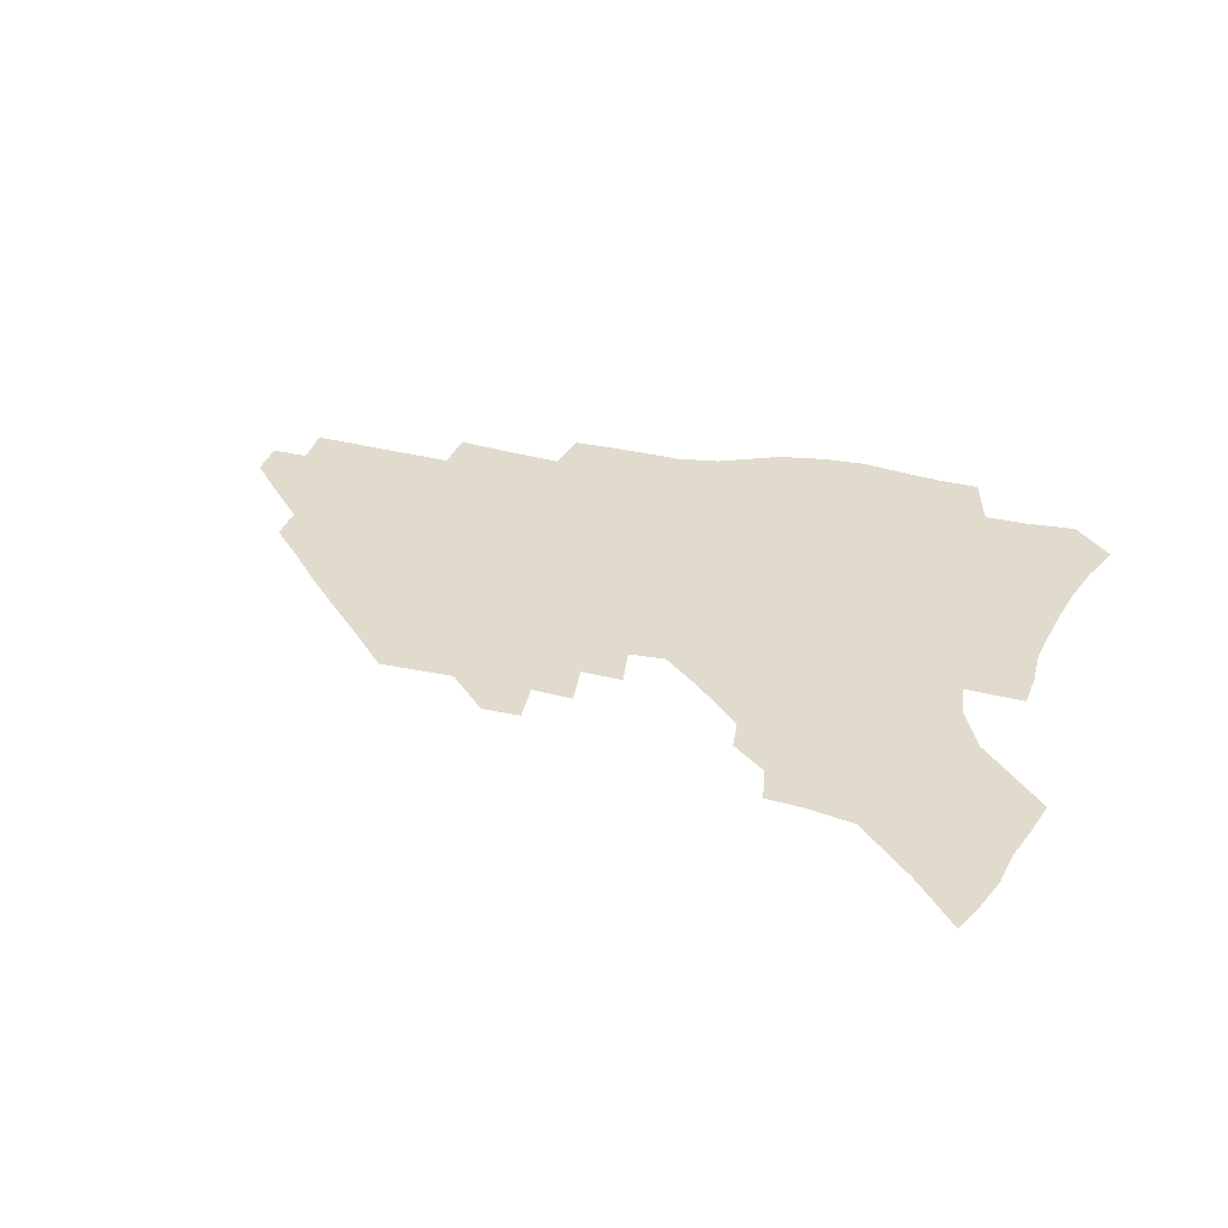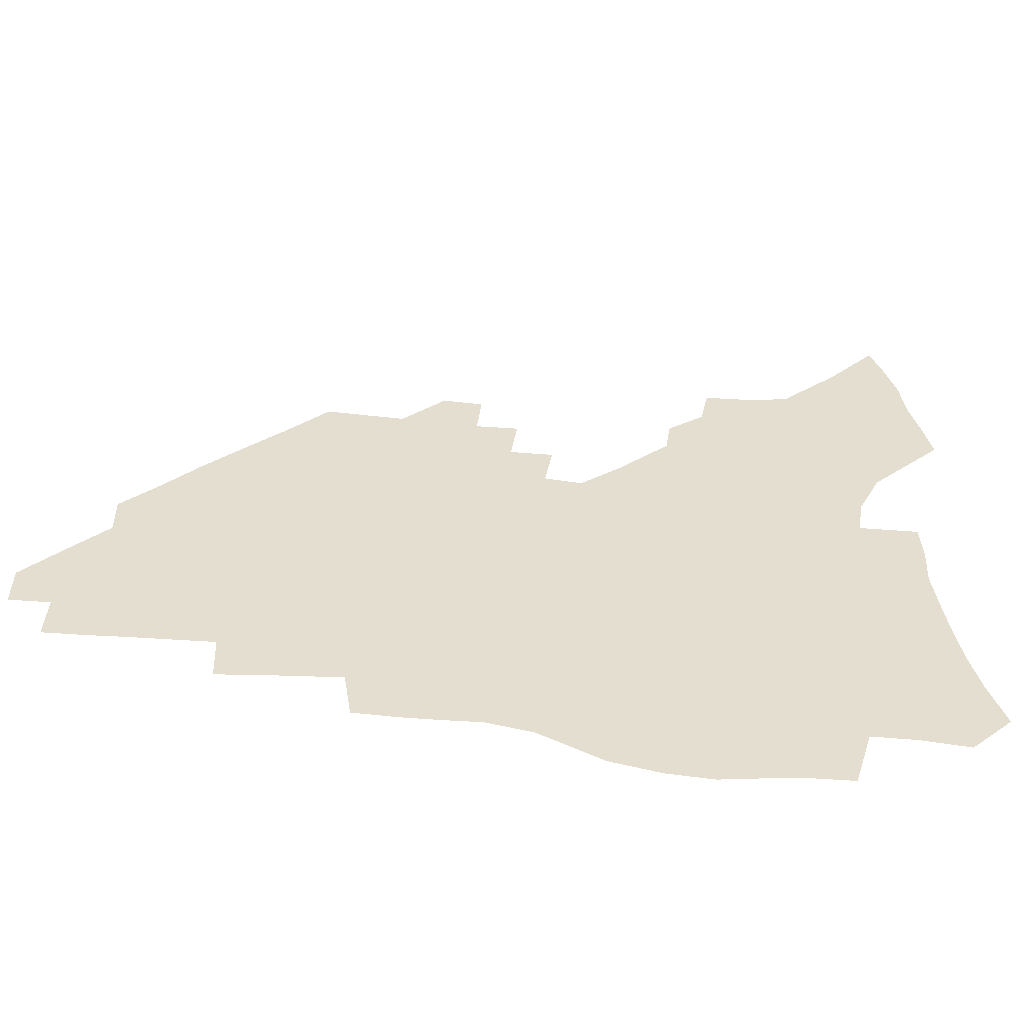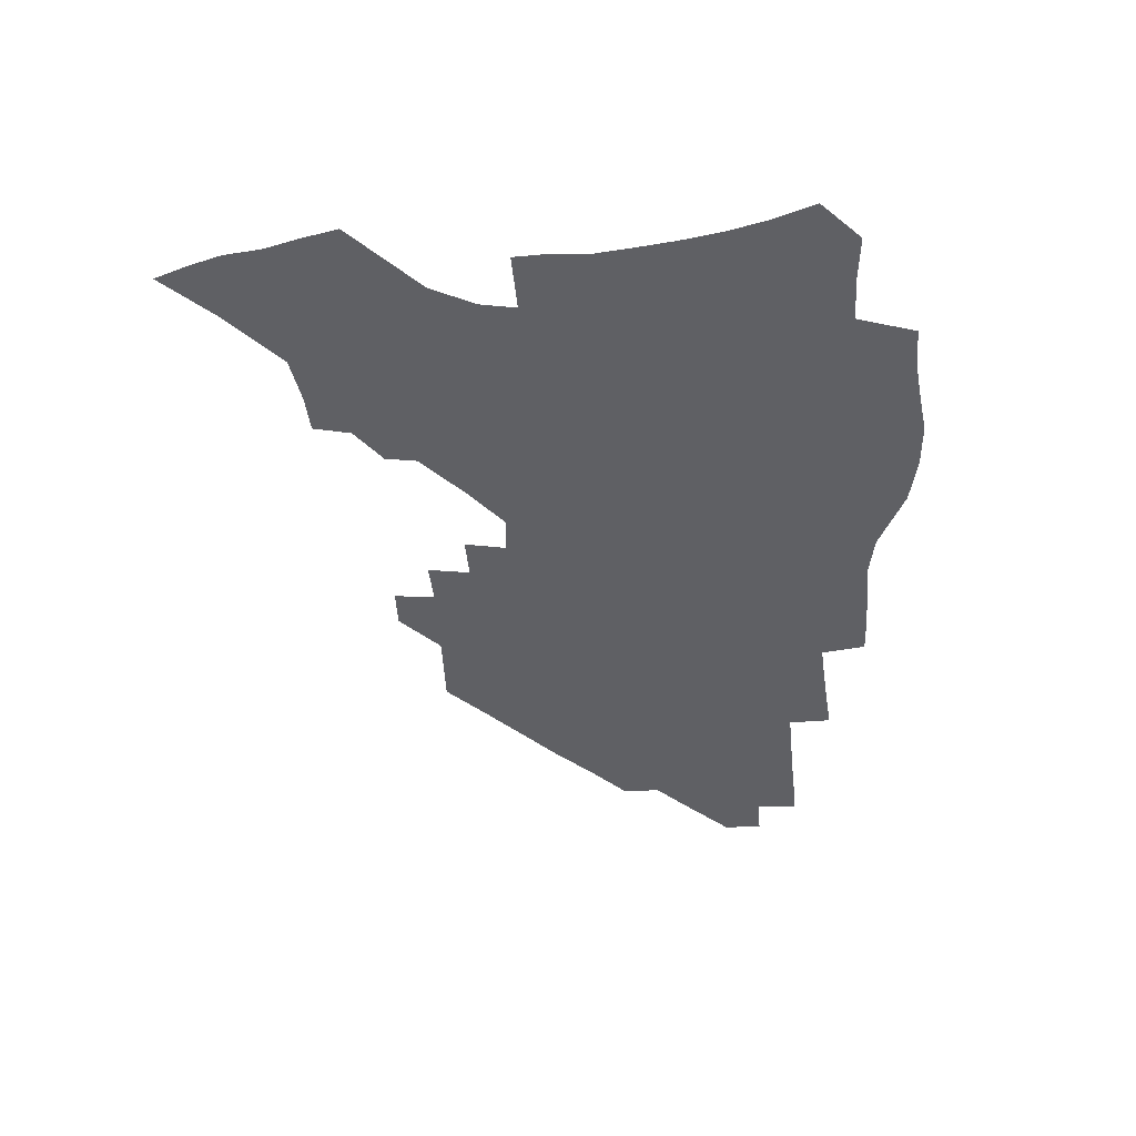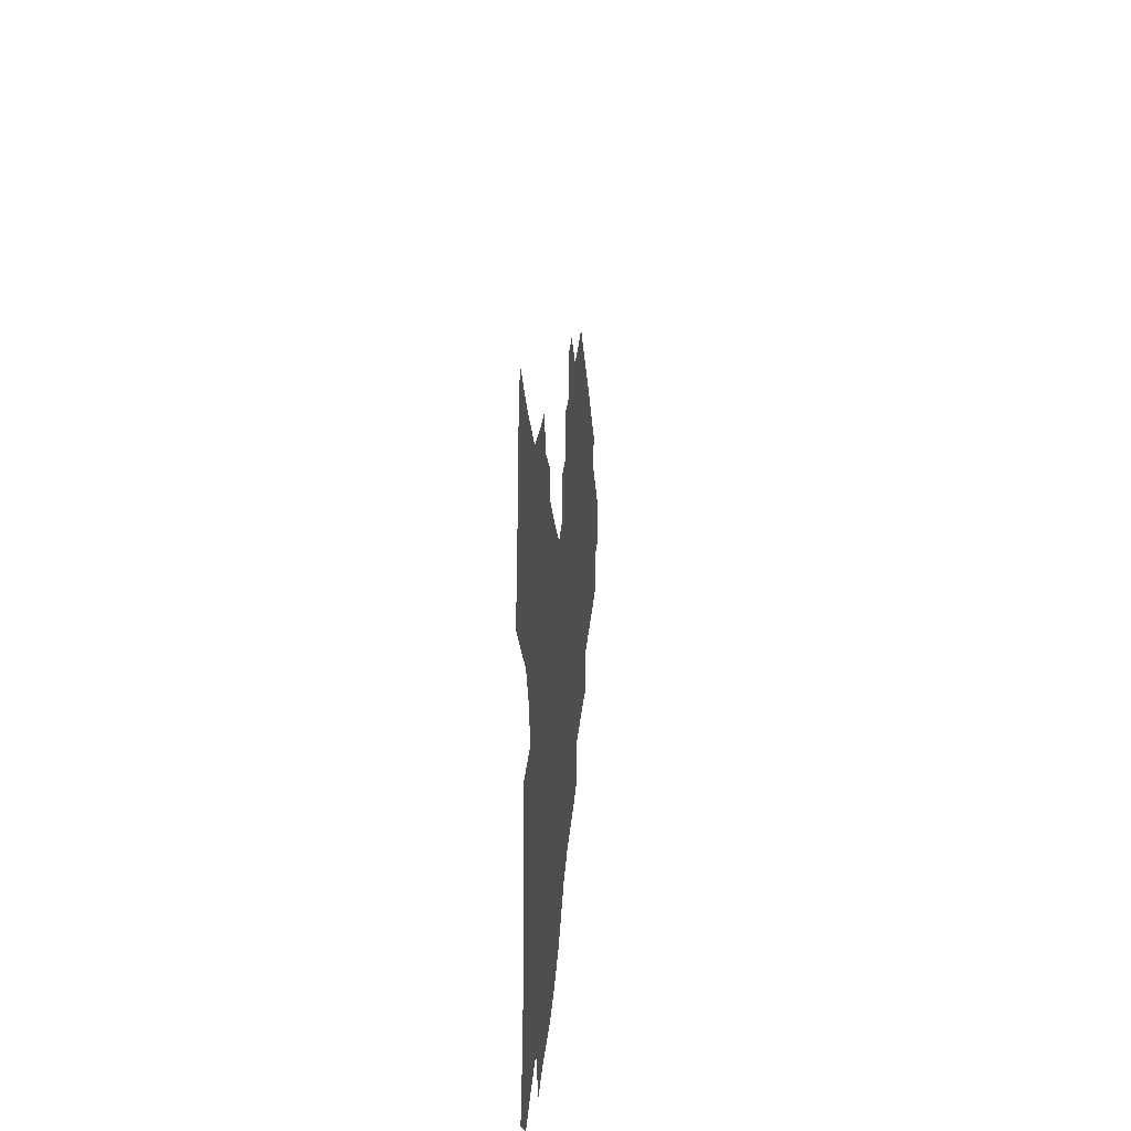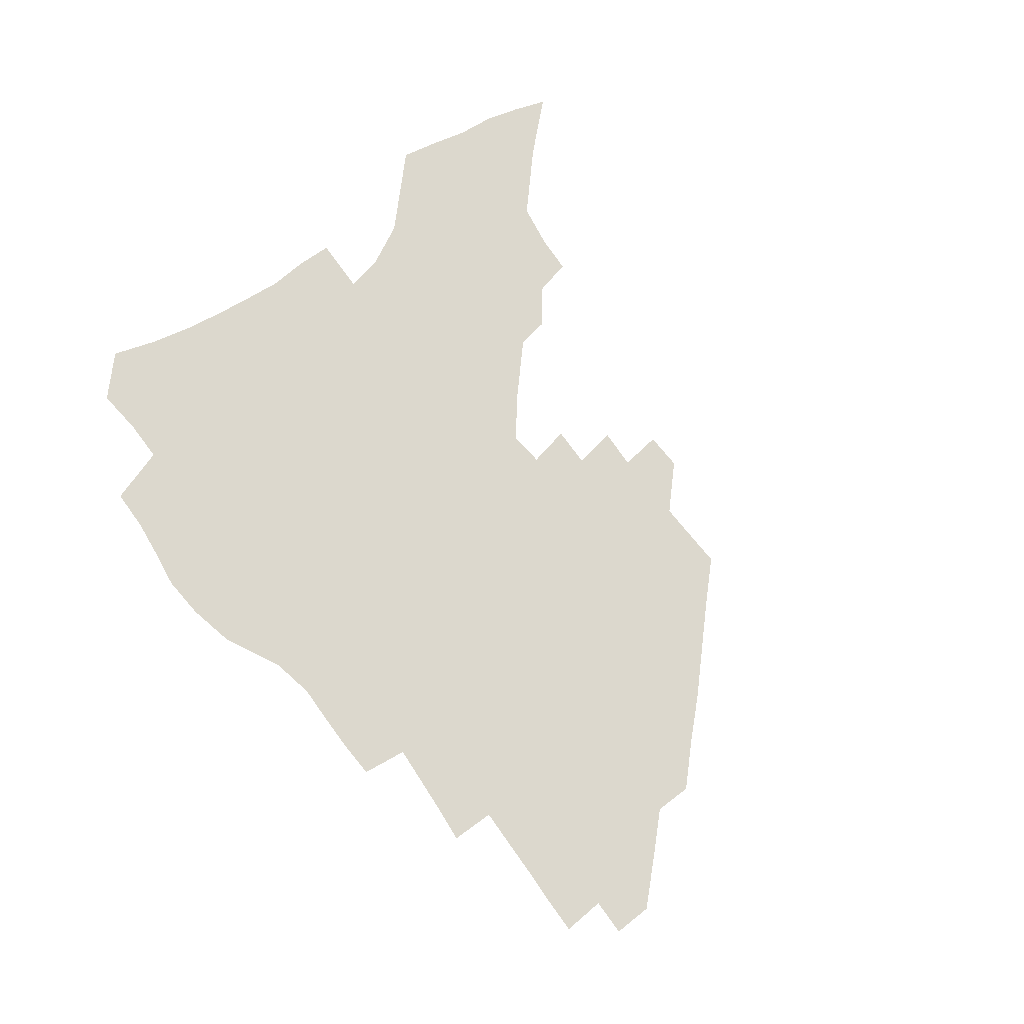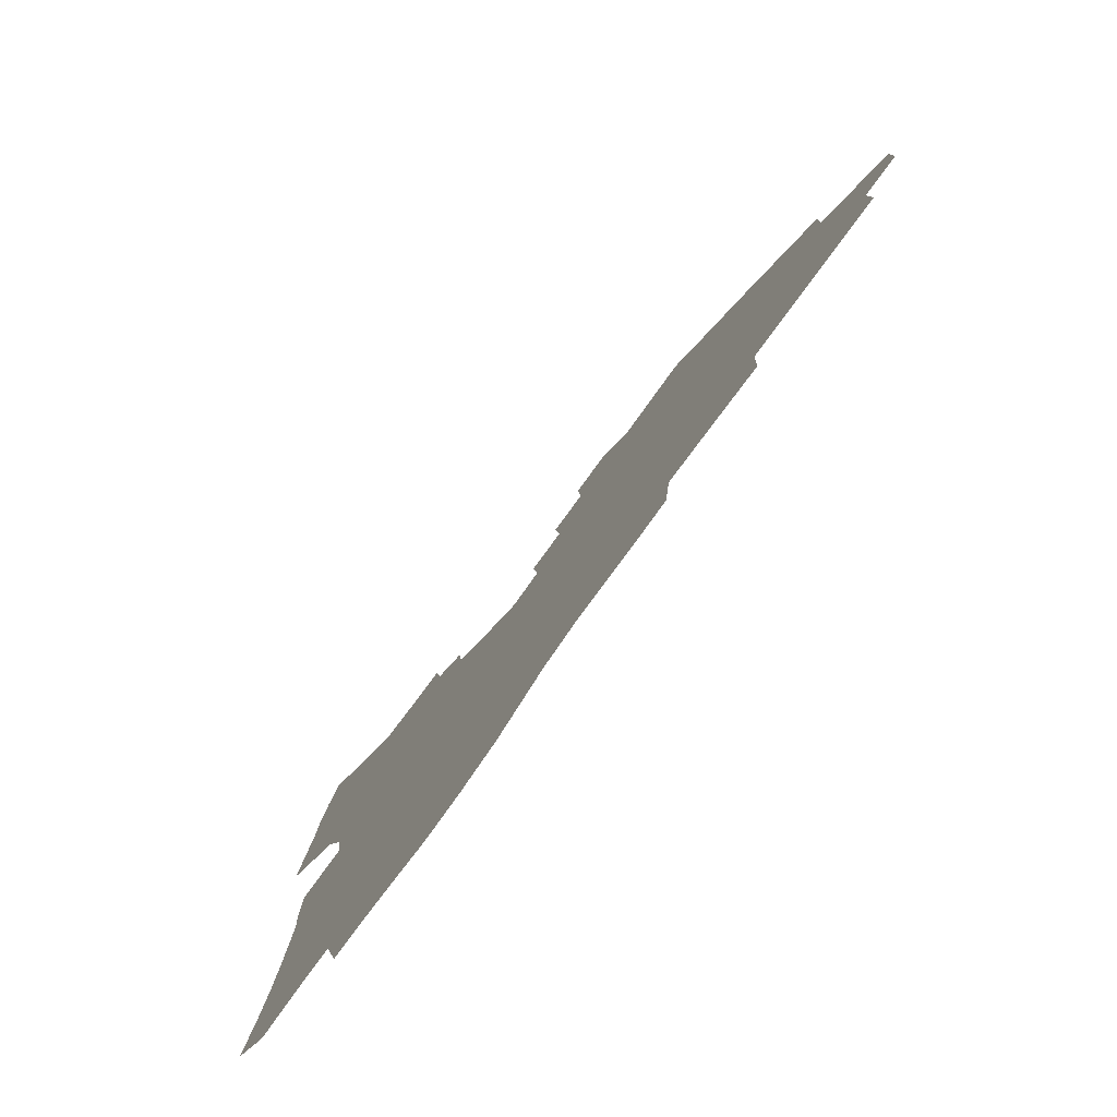
<metadata>
{"format":"obj","ext":"obj","renderer":"f3d","projection":"perspective","resolution":1024,"background":"white","views":[{"elev":33.2,"azim":-163.1,"up":"+Z"},{"elev":-54.4,"azim":173.5,"up":"+Y"},{"elev":-45.0,"azim":-86.8,"up":"+Z"},{"elev":27.7,"azim":-85.6,"up":"+Y"},{"elev":72.6,"azim":51.9,"up":"+Z"},{"elev":-77.8,"azim":54.3,"up":"+Y"}]}
</metadata>
<code>
v 253.1 193.5 0
v 259.2 210.7 0
v 263.3 226.6 0
v 266 241.8 0
v 268.1 256.6 0
v 269.9 271.3 0
v 269.1 285.8 0
v 269.8 300.2 0
v 268.5 178.3 0
v 275.3 196.3 0
v 279.8 212.4 0
v 283.8 227.8 0
v 286 242.4 0
v 287.6 256.9 0
v 291 271.4 0
v 292.1 285.3 0
v 292.1 299.2 0
v 289.7 313.7 0
v 281.3 330.8 0
v 254.6 358 0
v 257.8 372.1 0
v 261.6 385.9 0
v 263.4 400.2 0
v 267.4 413.4 0
v 272.2 426.1 0
v 287.5 179.7 0
v 293.2 197 0
v 298.4 213.4 0
v 301.4 228.2 0
v 303.1 242.5 0
v 305.3 256.8 0
v 309.1 271.3 0
v 310 284.9 0
v 309.3 298.6 0
v 309.1 312.3 0
v 309 325.6 0
v 303.8 341.5 0
v 294.7 360.1 0
v 286.8 378.6 0
v 288.7 392.2 0
v 290.1 406 0
v 303.7 179.3 0
v 309.7 197 0
v 313.6 212.7 0
v 316.3 227.6 0
v 318.8 242.1 0
v 321.2 256.5 0
v 324.7 271 0
v 325.9 284.6 0
v 325.6 298.1 0
v 325.9 311.4 0
v 325 324.8 0
v 321.7 339.6 0
v 319.5 353.8 0
v 315.9 369.1 0
v 312.3 384.7 0
v 310.6 156.6 0
v 320.8 179.9 0
v 325.7 196.7 0
v 329 212.1 0
v 331 226.7 0
v 333.9 241.6 0
v 336.3 255.9 0
v 340.5 270.9 0
v 341.8 284.4 0
v 341.5 297.8 0
v 340.6 311.3 0
v 339.2 324.9 0
v 336.6 339.4 0
v 336.1 352.2 0
v 334.1 365.7 0
v 329.9 381.4 0
v 327 156 0
v 335.9 178.2 0
v 341.8 196.4 0
v 344.6 211.8 0
v 347.5 227 0
v 349.3 241.5 0
v 352.7 256.3 0
v 356 270.9 0
v 357.5 284.3 0
v 356.9 297.6 0
v 354.6 311.7 0
v 352.6 325.7 0
v 350.4 340.1 0
v 349 353 0
v 347.7 365.7 0
v 344.6 380.3 0
v 342.3 153.9 0
v 352.4 178.2 0
v 358.1 196.6 0
v 361.6 212.6 0
v 363.7 227.5 0
v 366.7 242.6 0
v 368.7 256.8 0
v 371.1 271 0
v 371.9 284.2 0
v 371.9 297.2 0
v 370 310.8 0
v 366.9 325.7 0
v 363 342.6 0
v 361.3 354.9 0
v 357.3 151.4 0
v 369.6 179.3 0
v 375.3 197.8 0
v 378.9 214 0
v 380.4 228.5 0
v 383.7 243.7 0
v 385.2 257.7 0
v 385.9 271.2 0
v 386 284.4 0
v 385.6 297.3 0
v 383.9 310.8 0
v 381.6 324.7 0
v 374.3 152.3 0
v 386.7 180.7 0
v 393.1 200.1 0
v 395.3 215.2 0
v 397.2 230 0
v 398.6 244.2 0
v 399.1 257.8 0
v 399.5 271.3 0
v 399.6 284.6 0
v 398.7 298.1 0
v 397.2 311.6 0
v 392.7 155.8 0
v 404.9 184.1 0
v 409.1 201.4 0
v 410.8 216 0
v 412.1 230.4 0
v 412.5 244.1 0
v 413.2 257.9 0
v 413.2 271.4 0
v 413.7 284.9 0
v 412.4 298.8 0
v 411 312.5 0
v 408.1 328.7 0
v 416 166.7 0
v 421.8 186.8 0
v 423.7 201.7 0
v 425.2 216.2 0
v 426.6 230.6 0
v 426.7 244.2 0
v 427.3 258.1 0
v 427.3 271.8 0
v 426.9 285.6 0
v 426.3 299.4 0
v 425 313.7 0
v 424 328.1 0
v 421.6 344.6 0
v 432.7 169.6 0
v 436.6 187.3 0
v 438.1 201.9 0
v 439.4 216.2 0
v 440.3 230.4 0
v 440.9 244.3 0
v 441.2 258.1 0
v 441.1 271.9 0
v 440.9 285.8 0
v 440.7 299.5 0
v 439.6 313.8 0
v 438.3 328.7 0
v 437.2 343.6 0
v 435.6 359.5 0
v 447.2 168.9 0
v 450.7 187 0
v 452.3 201.6 0
v 453.8 216.4 0
v 454.4 230.3 0
v 454.6 244.1 0
v 454.9 258 0
v 455.1 272 0
v 454.7 286 0
v 454.5 299.8 0
v 453.8 314.2 0
v 452.9 328.7 0
v 451.8 343.5 0
v 450.3 359.6 0
v 461.7 168.5 0
v 464.7 186.2 0
v 466.5 201.5 0
v 467.6 216 0
v 468.3 230 0
v 468.7 244 0
v 468.9 257.9 0
v 469.3 271.9 0
v 469 285.8 0
v 468.5 300.1 0
v 467.9 314.4 0
v 467.3 328.6 0
v 466.1 343.8 0
v 476.4 168.8 0
v 479.1 186.1 0
v 480.5 201.1 0
v 481.4 215.3 0
v 482.2 229.8 0
v 482.7 243.9 0
v 482.8 257.9 0
v 482.9 271.9 0
v 482.9 285.8 0
v 482.4 300.7 0
v 481.9 314.7 0
v 481.3 328.9 0
v 480.4 343.9 0
v 493.3 184.9 0
v 494.5 200.7 0
v 495.3 214.8 0
v 496.2 229.6 0
v 496.8 243.8 0
v 496.8 257.8 0
v 496.9 271.8 0
v 496.7 285.8 0
v 496.2 300.7 0
v 495.9 314.7 0
v 495.4 328.9 0
v 494.6 344.1 0
v 507.6 183.5 0
v 508.5 199.8 0
v 509.4 214.7 0
v 510 229.3 0
v 510.4 243.6 0
v 510.6 257.6 0
v 510.8 271.6 0
v 510.6 285.7 0
v 510.2 300.3 0
v 509.9 314.6 0
v 509.4 328.8 0
v 522.1 181.8 0
v 522.7 198.6 0
v 523.4 213.8 0
v 523.8 228.9 0
v 524.1 243.2 0
v 524.3 257.4 0
v 524.3 271.4 0
v 524.3 285.6 0
v 524.1 299.9 0
v 523.7 314.5 0
v 537.1 197.9 0
v 537.4 213.6 0
v 537.5 228.7 0
v 537.9 242.9 0
v 538.1 257.1 0
v 537.9 271.3 0
v 537.9 285.4 0
v 538 300.2 0
v 551.5 197.2 0
v 551.3 213.3 0
v 551.5 228.1 0
v 551.8 242.5 0
v 551.7 257 0
v 551.7 271.2 0
v 551.6 285.4 0
v 566.1 196.2 0
v 565.7 212.4 0
v 565.5 227.5 0
v 565.6 242.2 0
v 565.4 256.8 0
v 565.6 271 0
v 580.5 195.6 0
v 579.8 211.9 0
v 579.8 226.8 0
v 579.3 242.1 0
v 594 211.2 0
v 593.9 226.2 0
f 9 10 1
f 1 10 2
f 10 11 2
f 2 11 3
f 11 12 3
f 3 12 4
f 12 13 4
f 4 13 5
f 13 14 5
f 5 14 6
f 14 15 6
f 6 15 7
f 15 16 7
f 7 16 8
f 16 17 8
f 9 26 10
f 26 27 10
f 10 27 11
f 27 28 11
f 11 28 12
f 28 29 12
f 12 29 13
f 29 30 13
f 13 30 14
f 30 31 14
f 14 31 15
f 31 32 15
f 15 32 16
f 32 33 16
f 16 33 17
f 33 34 17
f 17 34 18
f 34 35 18
f 18 35 19
f 35 36 19
f 19 36 20
f 36 37 20
f 20 37 21
f 37 38 21
f 21 38 22
f 38 39 22
f 22 39 23
f 39 40 23
f 23 40 24
f 40 41 24
f 24 41 25
f 26 42 27
f 42 43 27
f 27 43 28
f 43 44 28
f 28 44 29
f 44 45 29
f 29 45 30
f 45 46 30
f 30 46 31
f 46 47 31
f 31 47 32
f 47 48 32
f 32 48 33
f 48 49 33
f 33 49 34
f 49 50 34
f 34 50 35
f 50 51 35
f 35 51 36
f 51 52 36
f 36 52 37
f 52 53 37
f 37 53 38
f 53 54 38
f 38 54 39
f 54 55 39
f 39 55 40
f 55 56 40
f 40 56 41
f 57 58 42
f 42 58 43
f 58 59 43
f 43 59 44
f 59 60 44
f 44 60 45
f 60 61 45
f 45 61 46
f 61 62 46
f 46 62 47
f 62 63 47
f 47 63 48
f 63 64 48
f 48 64 49
f 64 65 49
f 49 65 50
f 65 66 50
f 50 66 51
f 66 67 51
f 51 67 52
f 67 68 52
f 52 68 53
f 68 69 53
f 53 69 54
f 69 70 54
f 54 70 55
f 70 71 55
f 55 71 56
f 71 72 56
f 57 73 58
f 73 74 58
f 58 74 59
f 74 75 59
f 59 75 60
f 75 76 60
f 60 76 61
f 76 77 61
f 61 77 62
f 77 78 62
f 62 78 63
f 78 79 63
f 63 79 64
f 79 80 64
f 64 80 65
f 80 81 65
f 65 81 66
f 81 82 66
f 66 82 67
f 82 83 67
f 67 83 68
f 83 84 68
f 68 84 69
f 84 85 69
f 69 85 70
f 85 86 70
f 70 86 71
f 86 87 71
f 71 87 72
f 87 88 72
f 73 89 74
f 89 90 74
f 74 90 75
f 90 91 75
f 75 91 76
f 91 92 76
f 76 92 77
f 92 93 77
f 77 93 78
f 93 94 78
f 78 94 79
f 94 95 79
f 79 95 80
f 95 96 80
f 80 96 81
f 96 97 81
f 81 97 82
f 97 98 82
f 82 98 83
f 98 99 83
f 83 99 84
f 99 100 84
f 84 100 85
f 100 101 85
f 85 101 86
f 101 102 86
f 86 102 87
f 89 103 90
f 103 104 90
f 90 104 91
f 104 105 91
f 91 105 92
f 105 106 92
f 92 106 93
f 106 107 93
f 93 107 94
f 107 108 94
f 94 108 95
f 108 109 95
f 95 109 96
f 109 110 96
f 96 110 97
f 110 111 97
f 97 111 98
f 111 112 98
f 98 112 99
f 112 113 99
f 99 113 100
f 113 114 100
f 100 114 101
f 103 115 104
f 115 116 104
f 104 116 105
f 116 117 105
f 105 117 106
f 117 118 106
f 106 118 107
f 118 119 107
f 107 119 108
f 119 120 108
f 108 120 109
f 120 121 109
f 109 121 110
f 121 122 110
f 110 122 111
f 122 123 111
f 111 123 112
f 123 124 112
f 112 124 113
f 124 125 113
f 113 125 114
f 115 126 116
f 126 127 116
f 116 127 117
f 127 128 117
f 117 128 118
f 128 129 118
f 118 129 119
f 129 130 119
f 119 130 120
f 130 131 120
f 120 131 121
f 131 132 121
f 121 132 122
f 132 133 122
f 122 133 123
f 133 134 123
f 123 134 124
f 134 135 124
f 124 135 125
f 135 136 125
f 126 138 127
f 138 139 127
f 127 139 128
f 139 140 128
f 128 140 129
f 140 141 129
f 129 141 130
f 141 142 130
f 130 142 131
f 142 143 131
f 131 143 132
f 143 144 132
f 132 144 133
f 144 145 133
f 133 145 134
f 145 146 134
f 134 146 135
f 146 147 135
f 135 147 136
f 147 148 136
f 136 148 137
f 148 149 137
f 138 151 139
f 151 152 139
f 139 152 140
f 152 153 140
f 140 153 141
f 153 154 141
f 141 154 142
f 154 155 142
f 142 155 143
f 155 156 143
f 143 156 144
f 156 157 144
f 144 157 145
f 157 158 145
f 145 158 146
f 158 159 146
f 146 159 147
f 159 160 147
f 147 160 148
f 160 161 148
f 148 161 149
f 161 162 149
f 149 162 150
f 162 163 150
f 151 165 152
f 165 166 152
f 152 166 153
f 166 167 153
f 153 167 154
f 167 168 154
f 154 168 155
f 168 169 155
f 155 169 156
f 169 170 156
f 156 170 157
f 170 171 157
f 157 171 158
f 171 172 158
f 158 172 159
f 172 173 159
f 159 173 160
f 173 174 160
f 160 174 161
f 174 175 161
f 161 175 162
f 175 176 162
f 162 176 163
f 176 177 163
f 163 177 164
f 177 178 164
f 165 179 166
f 179 180 166
f 166 180 167
f 180 181 167
f 167 181 168
f 181 182 168
f 168 182 169
f 182 183 169
f 169 183 170
f 183 184 170
f 170 184 171
f 184 185 171
f 171 185 172
f 185 186 172
f 172 186 173
f 186 187 173
f 173 187 174
f 187 188 174
f 174 188 175
f 188 189 175
f 175 189 176
f 189 190 176
f 176 190 177
f 190 191 177
f 177 191 178
f 179 192 180
f 192 193 180
f 180 193 181
f 193 194 181
f 181 194 182
f 194 195 182
f 182 195 183
f 195 196 183
f 183 196 184
f 196 197 184
f 184 197 185
f 197 198 185
f 185 198 186
f 198 199 186
f 186 199 187
f 199 200 187
f 187 200 188
f 200 201 188
f 188 201 189
f 201 202 189
f 189 202 190
f 202 203 190
f 190 203 191
f 203 204 191
f 193 205 194
f 205 206 194
f 194 206 195
f 206 207 195
f 195 207 196
f 207 208 196
f 196 208 197
f 208 209 197
f 197 209 198
f 209 210 198
f 198 210 199
f 210 211 199
f 199 211 200
f 211 212 200
f 200 212 201
f 212 213 201
f 201 213 202
f 213 214 202
f 202 214 203
f 214 215 203
f 203 215 204
f 215 216 204
f 205 217 206
f 217 218 206
f 206 218 207
f 218 219 207
f 207 219 208
f 219 220 208
f 208 220 209
f 220 221 209
f 209 221 210
f 221 222 210
f 210 222 211
f 222 223 211
f 211 223 212
f 223 224 212
f 212 224 213
f 224 225 213
f 213 225 214
f 225 226 214
f 214 226 215
f 226 227 215
f 215 227 216
f 217 228 218
f 228 229 218
f 218 229 219
f 229 230 219
f 219 230 220
f 230 231 220
f 220 231 221
f 231 232 221
f 221 232 222
f 232 233 222
f 222 233 223
f 233 234 223
f 223 234 224
f 234 235 224
f 224 235 225
f 235 236 225
f 225 236 226
f 236 237 226
f 226 237 227
f 229 238 230
f 238 239 230
f 230 239 231
f 239 240 231
f 231 240 232
f 240 241 232
f 232 241 233
f 241 242 233
f 233 242 234
f 242 243 234
f 234 243 235
f 243 244 235
f 235 244 236
f 244 245 236
f 236 245 237
f 238 246 239
f 246 247 239
f 239 247 240
f 247 248 240
f 240 248 241
f 248 249 241
f 241 249 242
f 249 250 242
f 242 250 243
f 250 251 243
f 243 251 244
f 251 252 244
f 244 252 245
f 246 253 247
f 253 254 247
f 247 254 248
f 254 255 248
f 248 255 249
f 255 256 249
f 249 256 250
f 256 257 250
f 250 257 251
f 257 258 251
f 251 258 252
f 253 259 254
f 259 260 254
f 254 260 255
f 260 261 255
f 255 261 256
f 261 262 256
f 256 262 257
f 260 263 261
f 263 264 261
f 261 264 262

</code>
